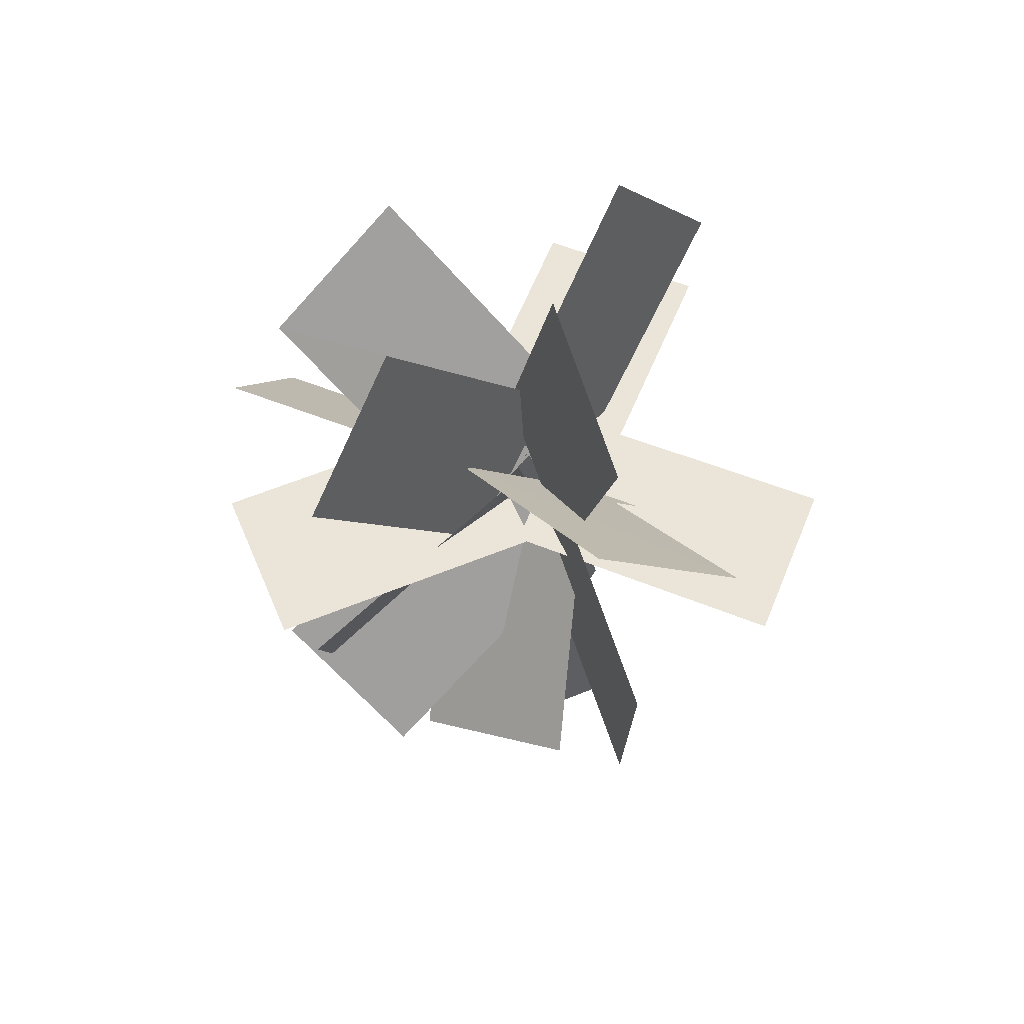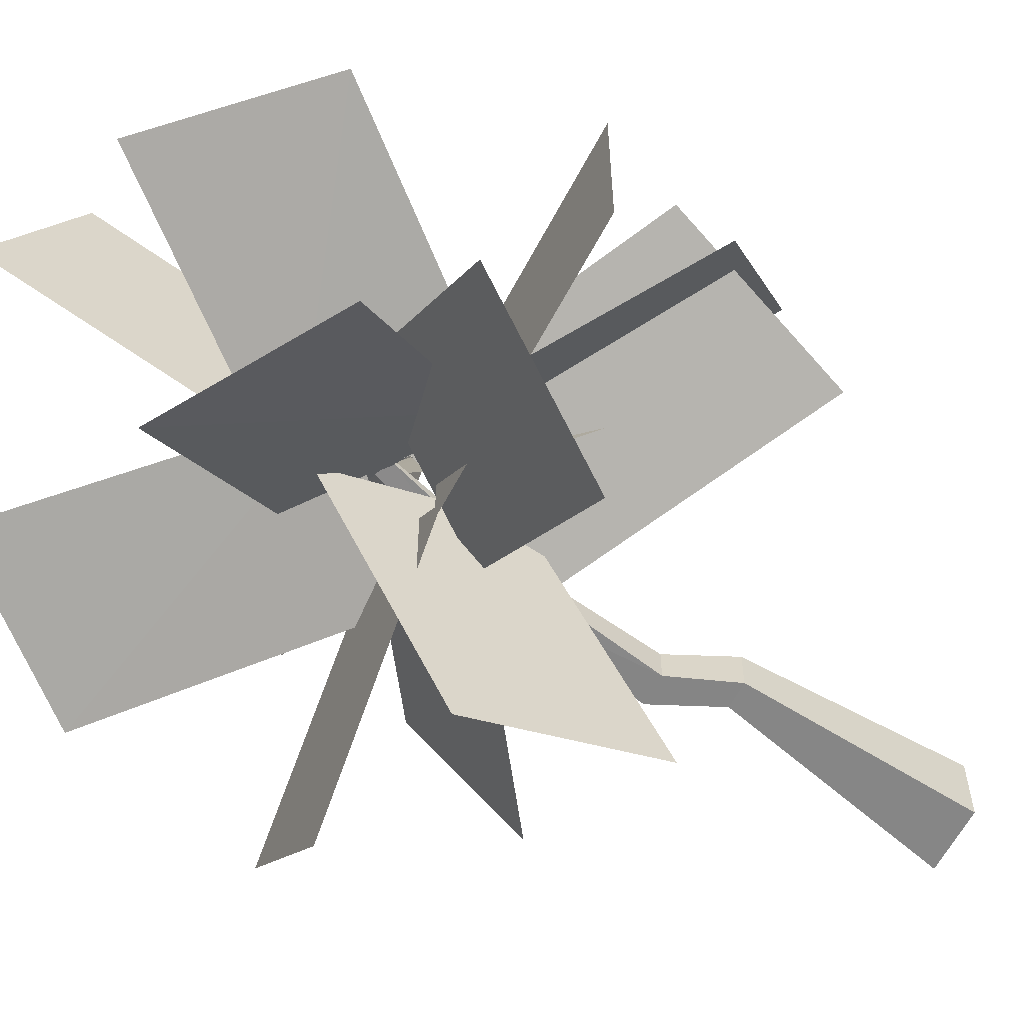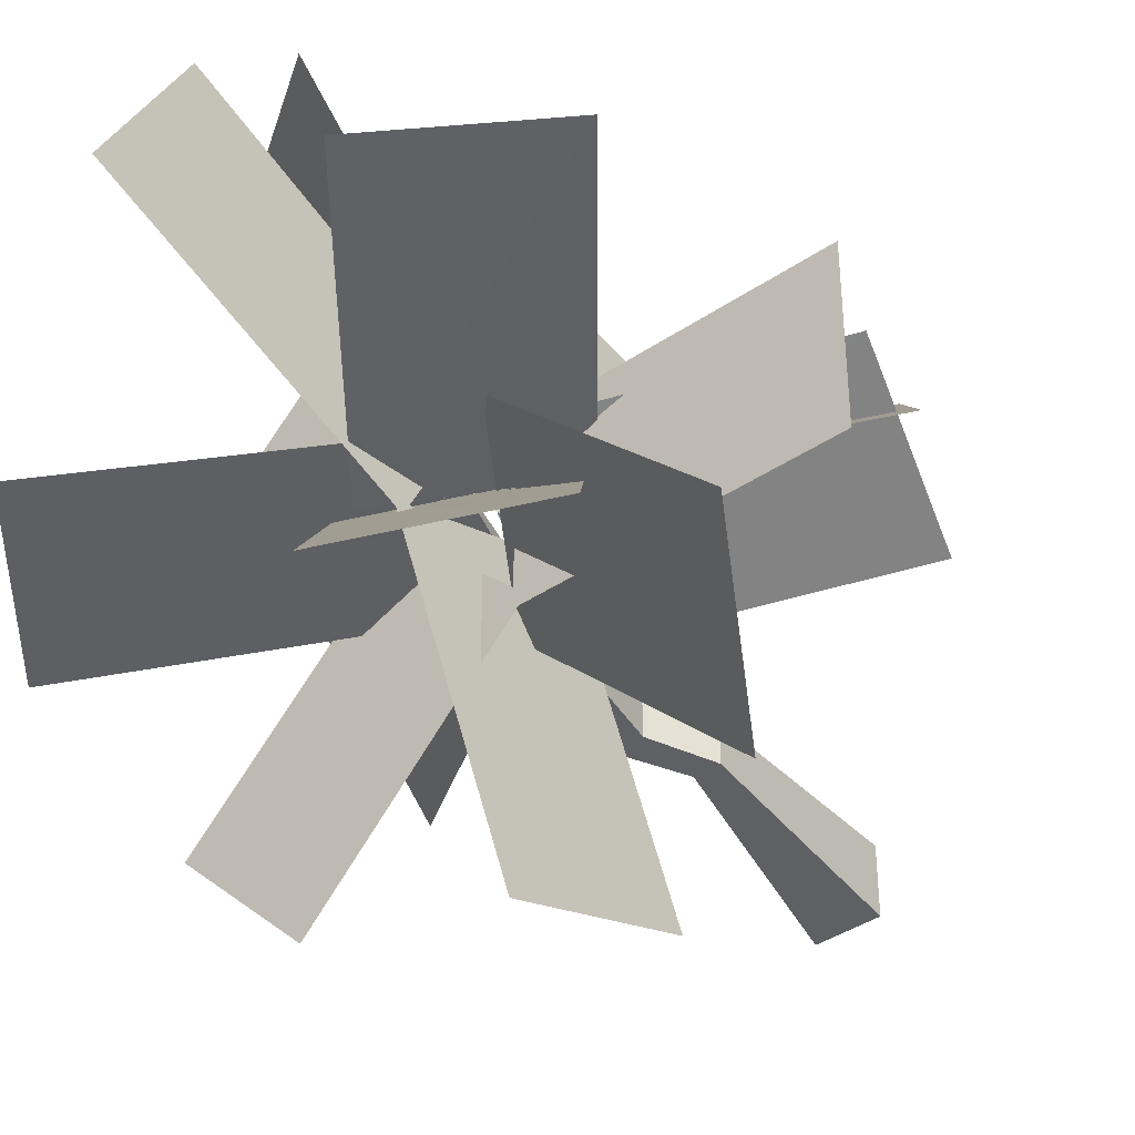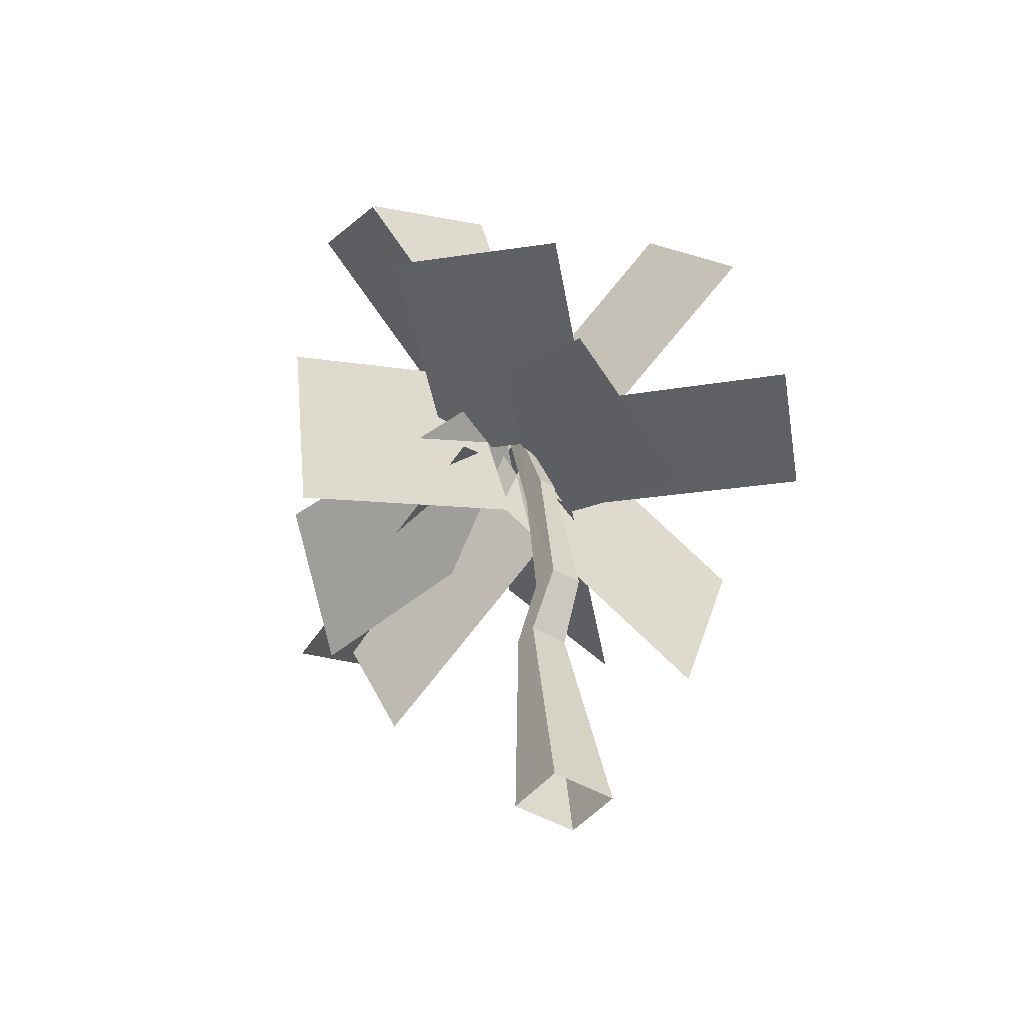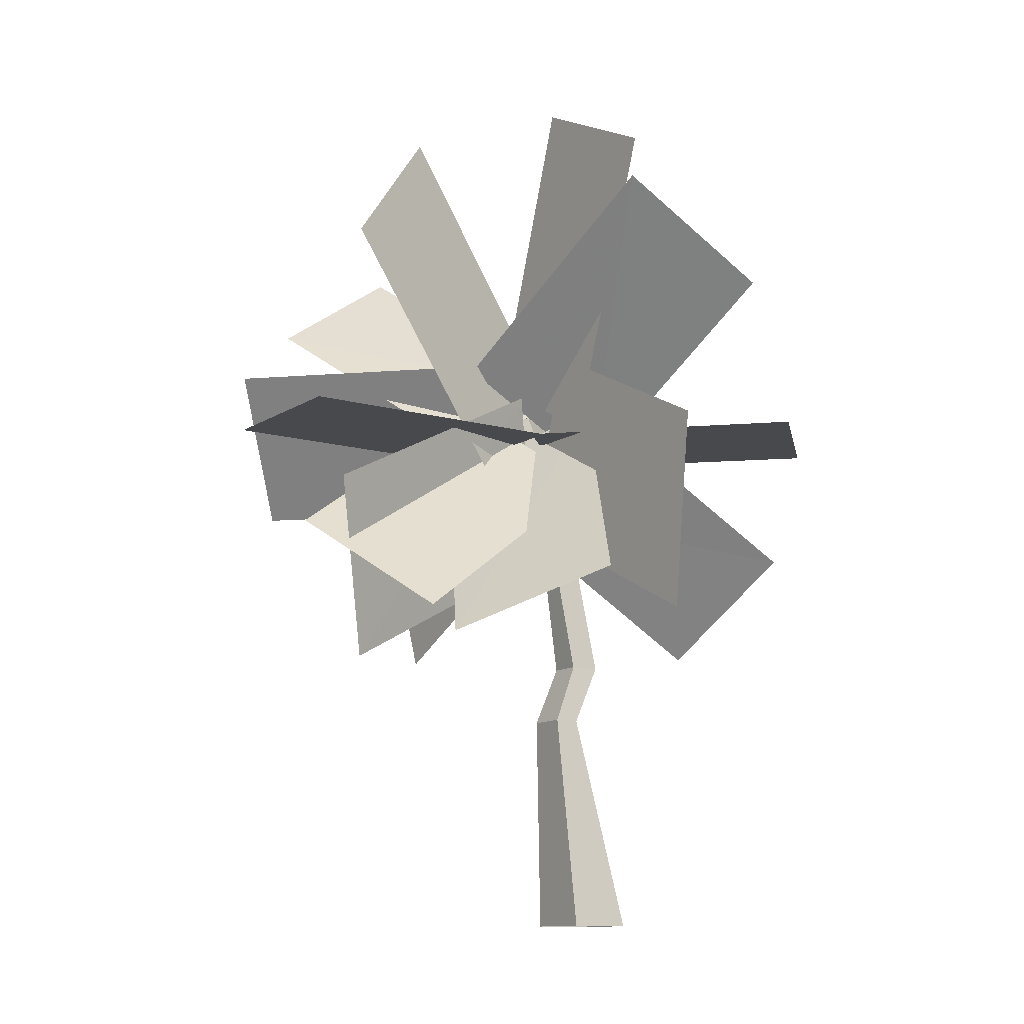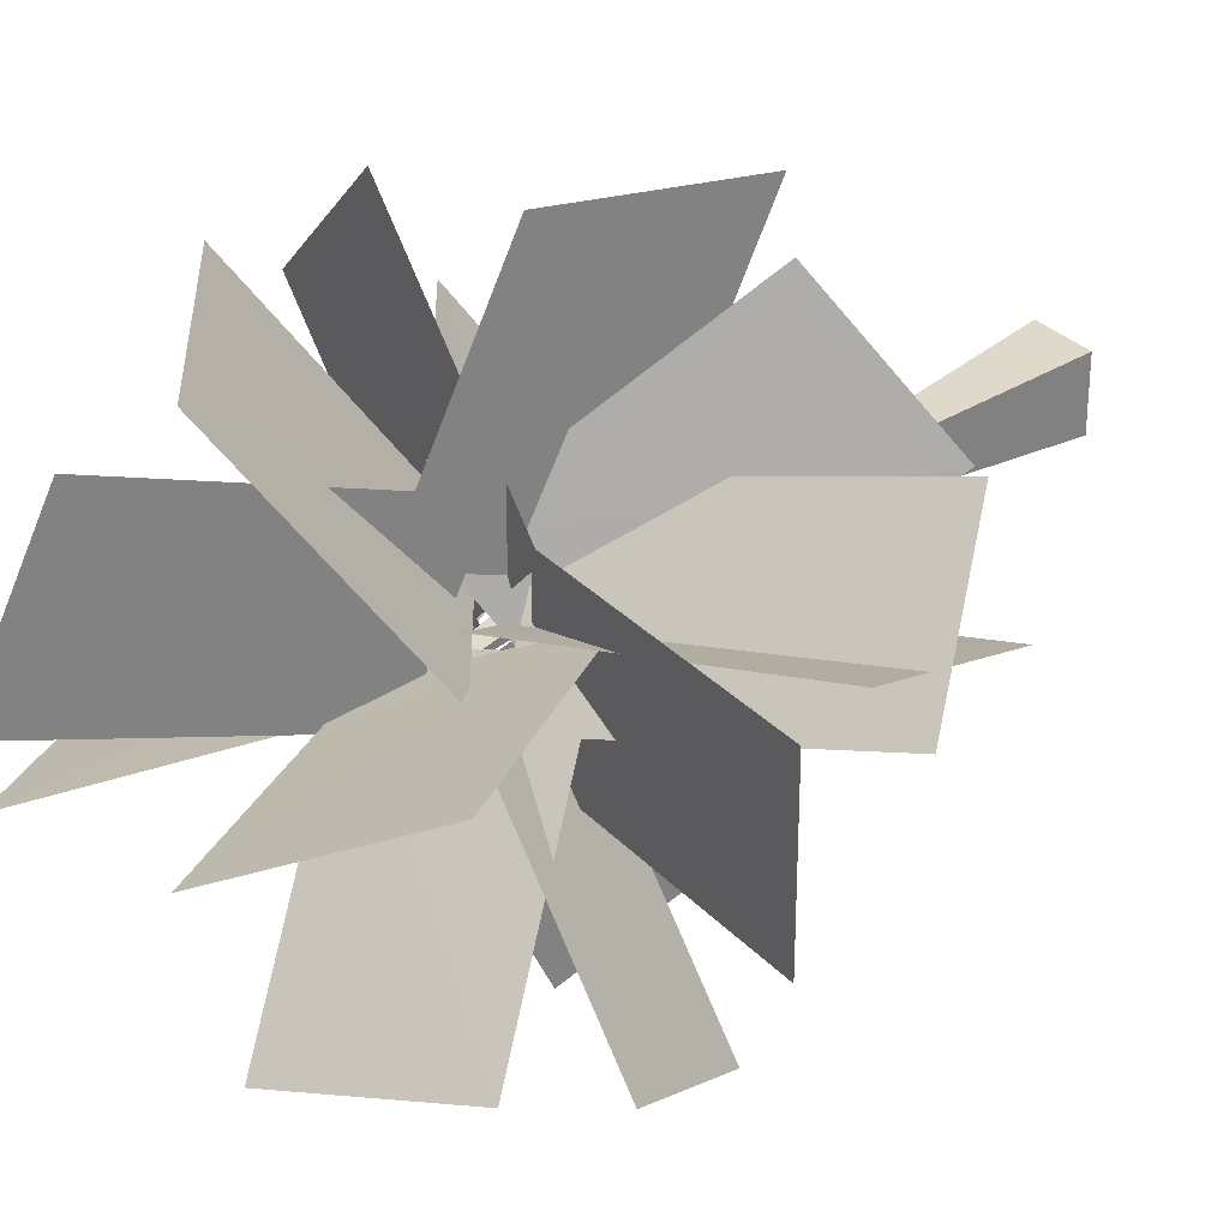
<metadata>
{"format":"obj","ext":"obj","renderer":"f3d","projection":"perspective","resolution":1024,"background":"white","views":[{"elev":59.0,"azim":-22.9,"up":"+Y"},{"elev":-60.9,"azim":-117.6,"up":"+Z"},{"elev":-40.3,"azim":-140.3,"up":"+Z"},{"elev":-44.0,"azim":54.7,"up":"+Y"},{"elev":-12.2,"azim":-34.2,"up":"+Y"},{"elev":30.7,"azim":-124.5,"up":"+Z"}]}
</metadata>
<code>
v -0.03125 1.758 0.25
v -0.9688 1.758 0.25
v -0.9688 1.758 -0.3125
v -0.03125 1.758 -0.3125
v 0.3203 1.758 -0.1641
v 0.9844 1.758 0.4922
v 0.5859 1.758 0.8906
v -0.07031 1.758 0.2266
v -0.07031 1.758 -0.2891
v 0.5781 1.758 -0.9531
v 0.9766 1.758 -0.5547
v 0.3203 1.758 0.09375
v -0.1719 2.039 0.0625
v -0.8281 2.039 -0.5938
v -0.5469 1.57 -0.875
v 0.1094 1.57 -0.2188
v 0.07812 1.586 -0.2344
v 0.8594 1.039 -0.1016
v 0.9531 1.367 0.375
v 0.1562 1.914 0.2344
v -0.1953 2.023 0.02344
v -0.05469 2.57 0.8281
v 0.4219 2.242 0.9062
v 0.2812 1.695 0.1094
v 0.0625 1.461 0.07031
v 0.0625 1.039 -0.7812
v 0.0625 1.648 -1
v 0.0625 2.062 -0.1406
v 0.0625 2.062 0.2422
v 0.0625 1.703 0.9688
v 0.0625 1.039 0.8906
v 0.0625 1.461 0.03125
v 0.0625 2.031 -0.1641
v 0.0625 3.039 0.1797
v 0.0625 2.781 0.6953
v 0.0625 1.781 0.3359
v -0.02344 1.93 0.09375
v -0.8594 1.5 0.2344
v -0.6719 0.9141 0.03906
v 0.1641 1.359 -0.1016
v 0.1875 2.062 -0.1016
v -0.4453 2.852 0.03906
v -0.8047 2.398 0.2344
v -0.1719 1.625 0.09375
v 0.3203 1.617 -0.08594
v 0.9141 2.336 -0.4141
v 0.5312 2.812 -0.3359
v -0.05469 2.062 -0.007812
v 0.2812 2.023 -0.05469
v -0.1484 2.57 -0.7422
v -0.625 2.242 -0.6328
v -0.1953 1.695 0.04688
v 0.2031 1.883 0.1953
v -0.1484 1.172 0.8047
v -0.5156 0.9688 0.4141
v -0.1562 1.68 -0.1875
v 0.1328 1.586 0.2891
v -0.6406 1.039 0.4688
v -0.9062 1.367 0.05469
v -0.1172 1.914 -0.1172
v 0.2422 0.7422 -0.07031
v 0.1562 0.7422 -0.07031
v 0.2031 0 -0.1172
v 0.4141 0 -0.1172
v 0.2422 0.7422 0.0625
v 0.3438 0.9453 0.04688
v 0.3438 0.9453 -0.0625
v 0.2422 0.9453 -0.0625
v 0.1562 0.7422 0.0625
v 0.2031 0 0.1094
v 0.2422 1.477 -0.03906
v 0.1562 1.438 -0.03906
v 0.2422 1.477 0.02344
v 0.07031 1.891 0
v 0.07031 1.891 -0.01562
v 0.02344 1.852 -0.01562
v 0.1562 1.438 0.02344
v 0.2422 0.9453 0.04688
v 0.4141 0 0.1094
v 0.02344 1.852 0
f 1 2 3
f 1 3 4
f 5 6 7
f 5 7 8
f 9 10 11
f 9 11 12
f 13 14 15
f 13 15 16
f 17 18 19
f 17 19 20
f 21 22 23
f 21 23 24
f 21 24 22
f 22 24 23
f 25 26 27
f 25 27 28
f 25 28 26
f 26 28 27
f 29 30 31
f 29 31 32
f 29 32 30
f 30 32 31
f 33 34 35
f 33 35 36
f 33 36 34
f 34 36 35
f 37 38 39
f 37 39 40
f 37 40 38
f 38 40 39
f 41 42 43
f 41 43 44
f 41 44 42
f 42 44 43
f 45 46 47
f 45 47 48
f 45 48 46
f 46 48 47
f 49 50 51
f 49 51 52
f 49 52 50
f 50 52 51
f 53 54 55
f 53 55 56
f 57 58 59
f 57 59 60
f 61 62 62
f 61 62 61
f 61 62 63
f 61 63 64
f 61 64 65
f 61 65 66
f 61 66 67
f 61 67 68
f 61 68 62
f 62 68 69
f 62 69 70
f 62 70 63
f 71 72 68
f 71 68 67
f 71 67 73
f 71 73 74
f 71 74 75
f 71 75 76
f 71 76 72
f 72 76 77
f 72 77 78
f 72 78 68
f 68 78 69
f 69 78 66
f 69 66 65
f 69 65 69
f 69 65 65
f 69 65 79
f 69 79 70
f 66 78 77
f 66 77 73
f 66 73 67
f 77 80 74
f 77 74 73
f 64 79 65
f 77 76 80

</code>
